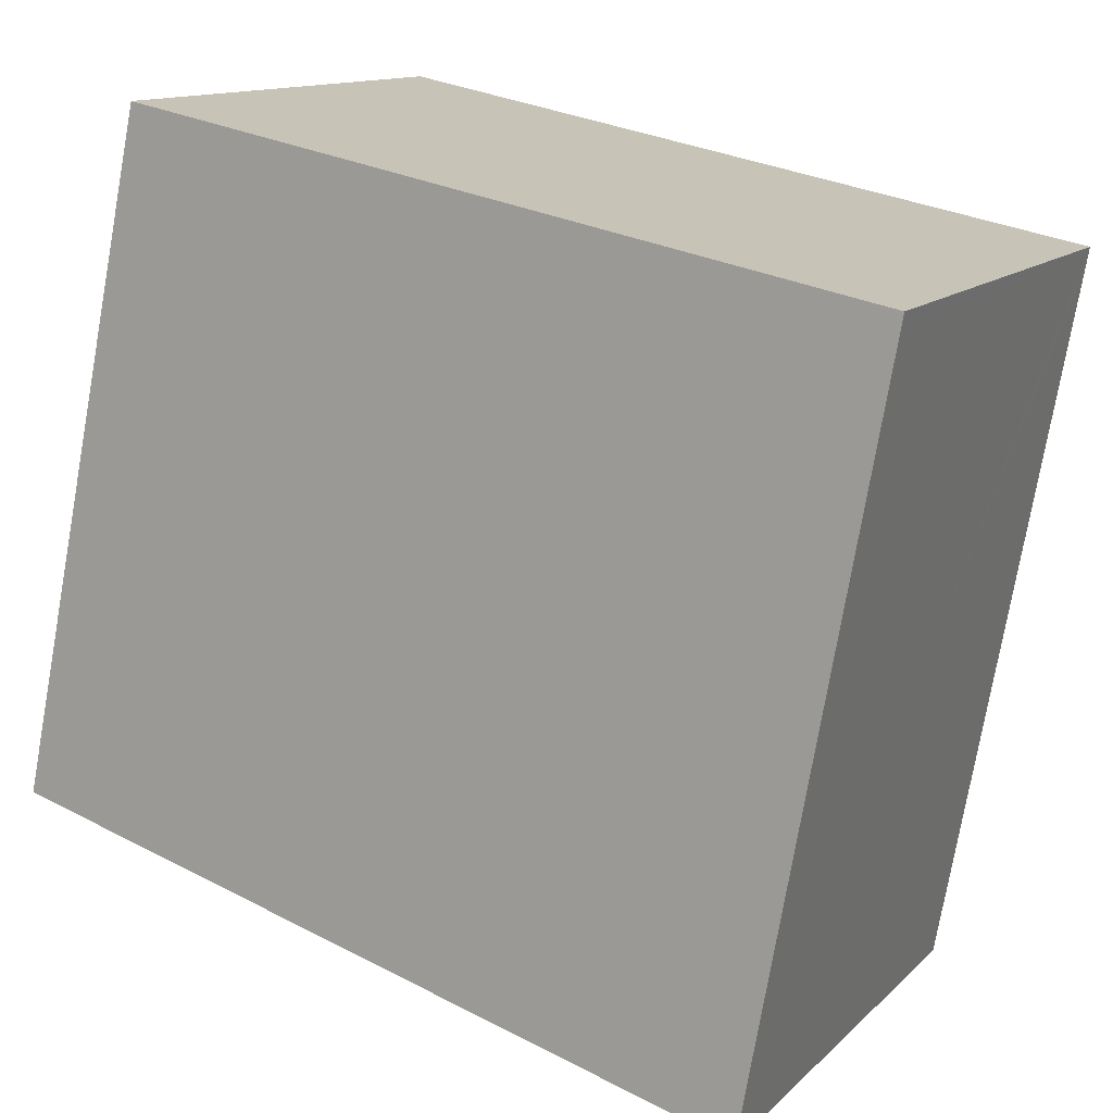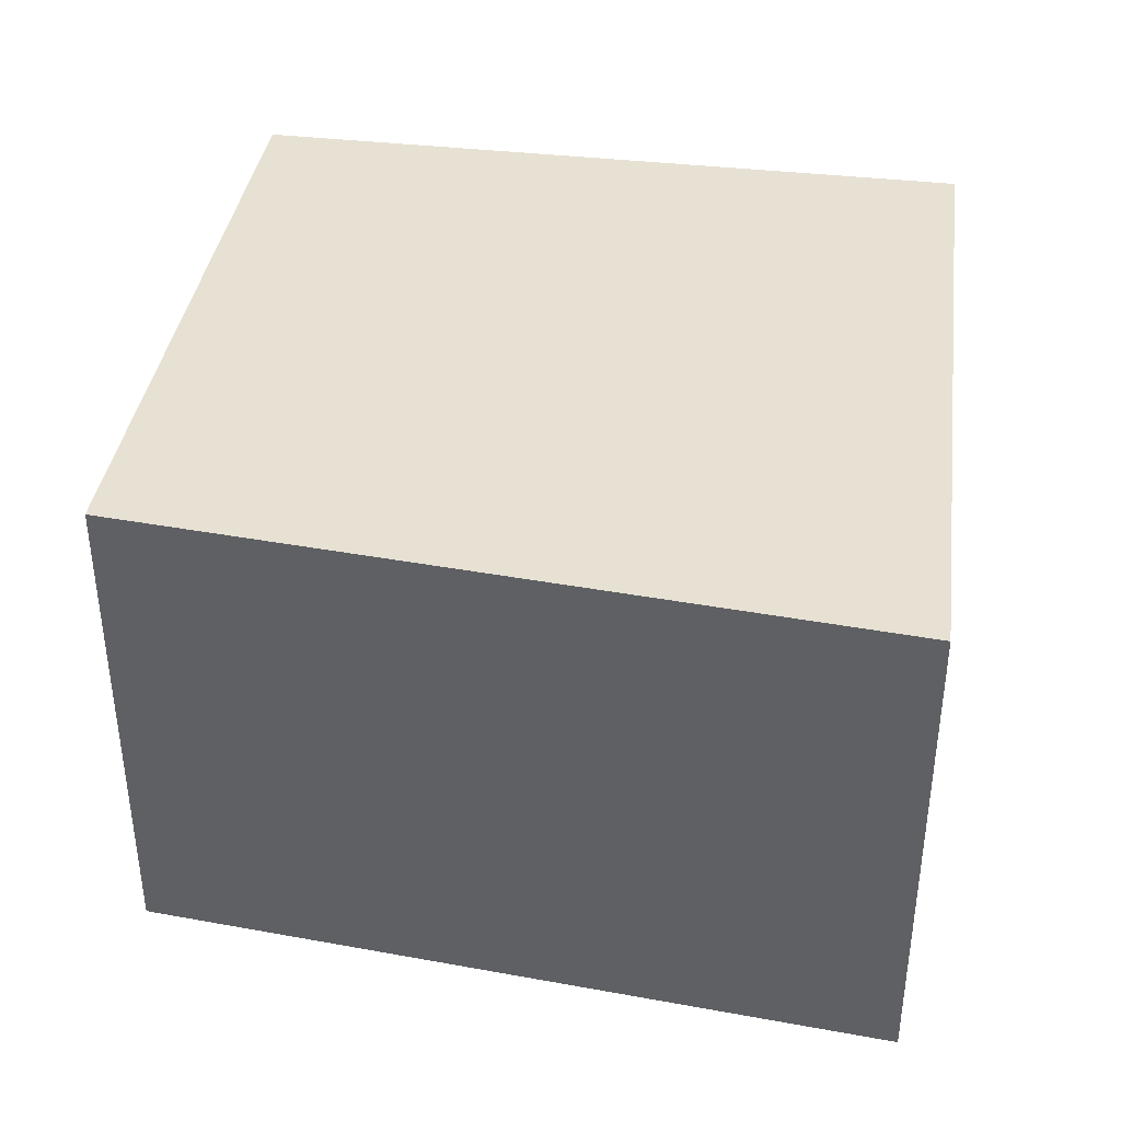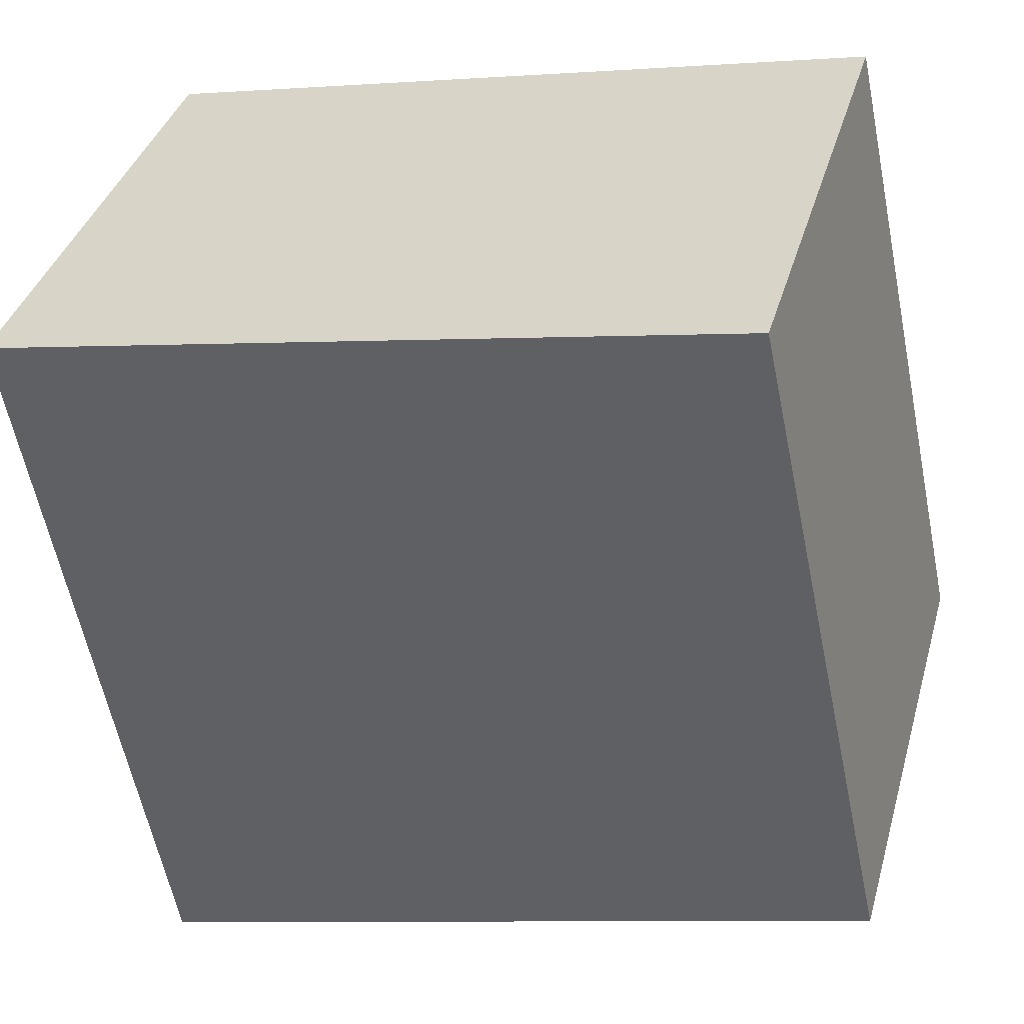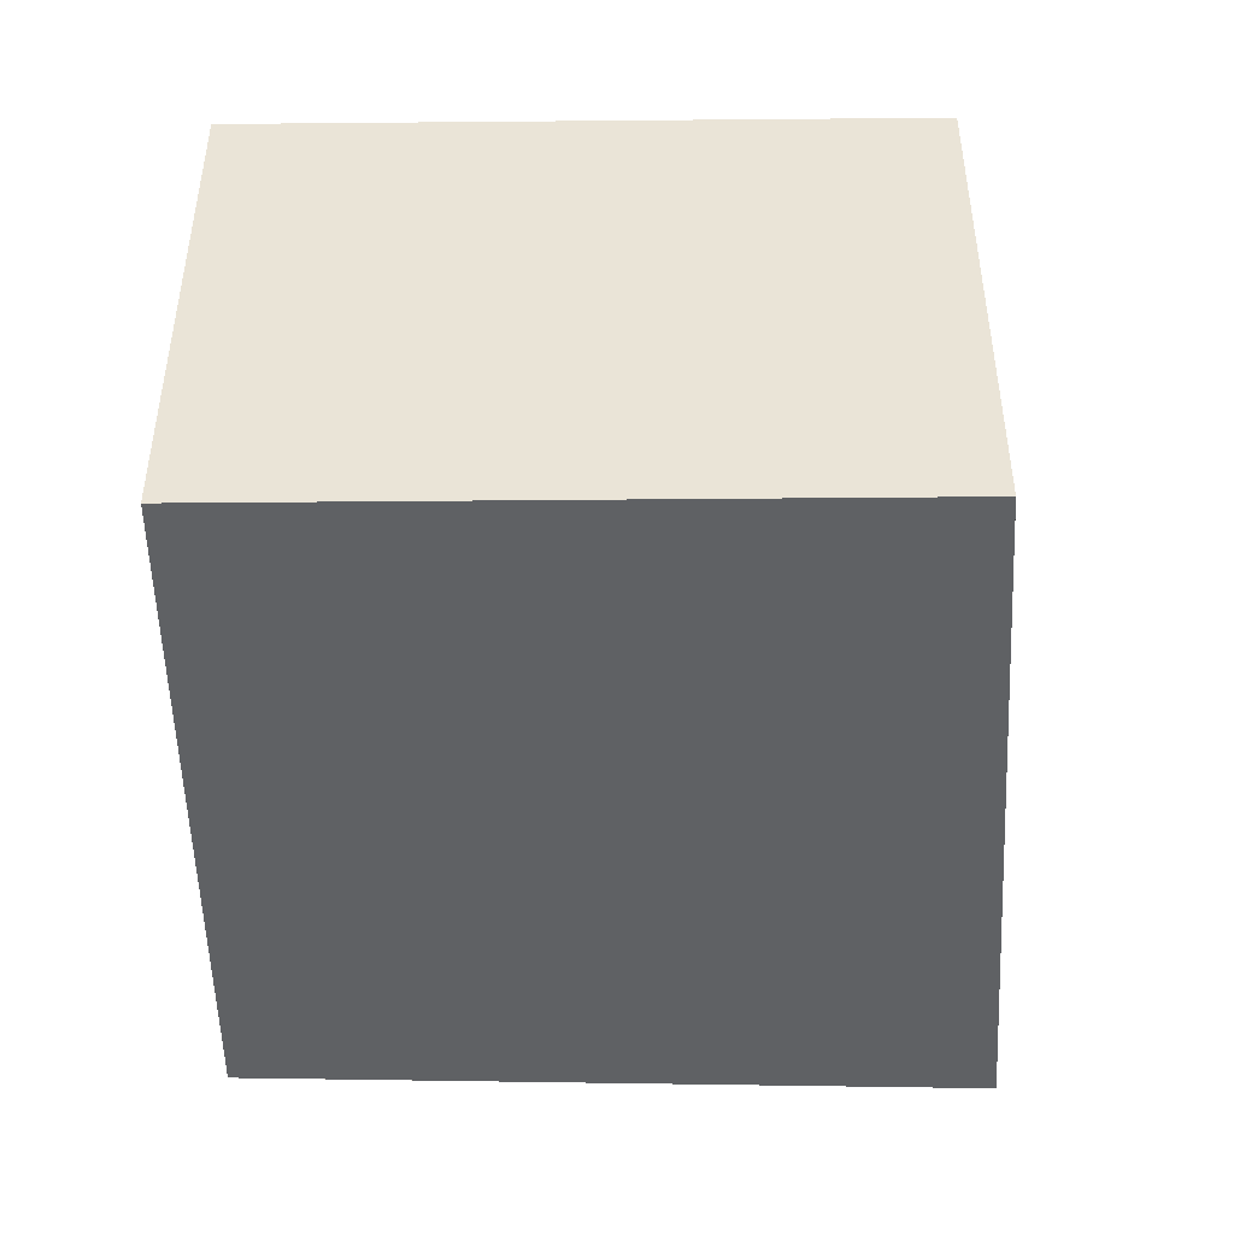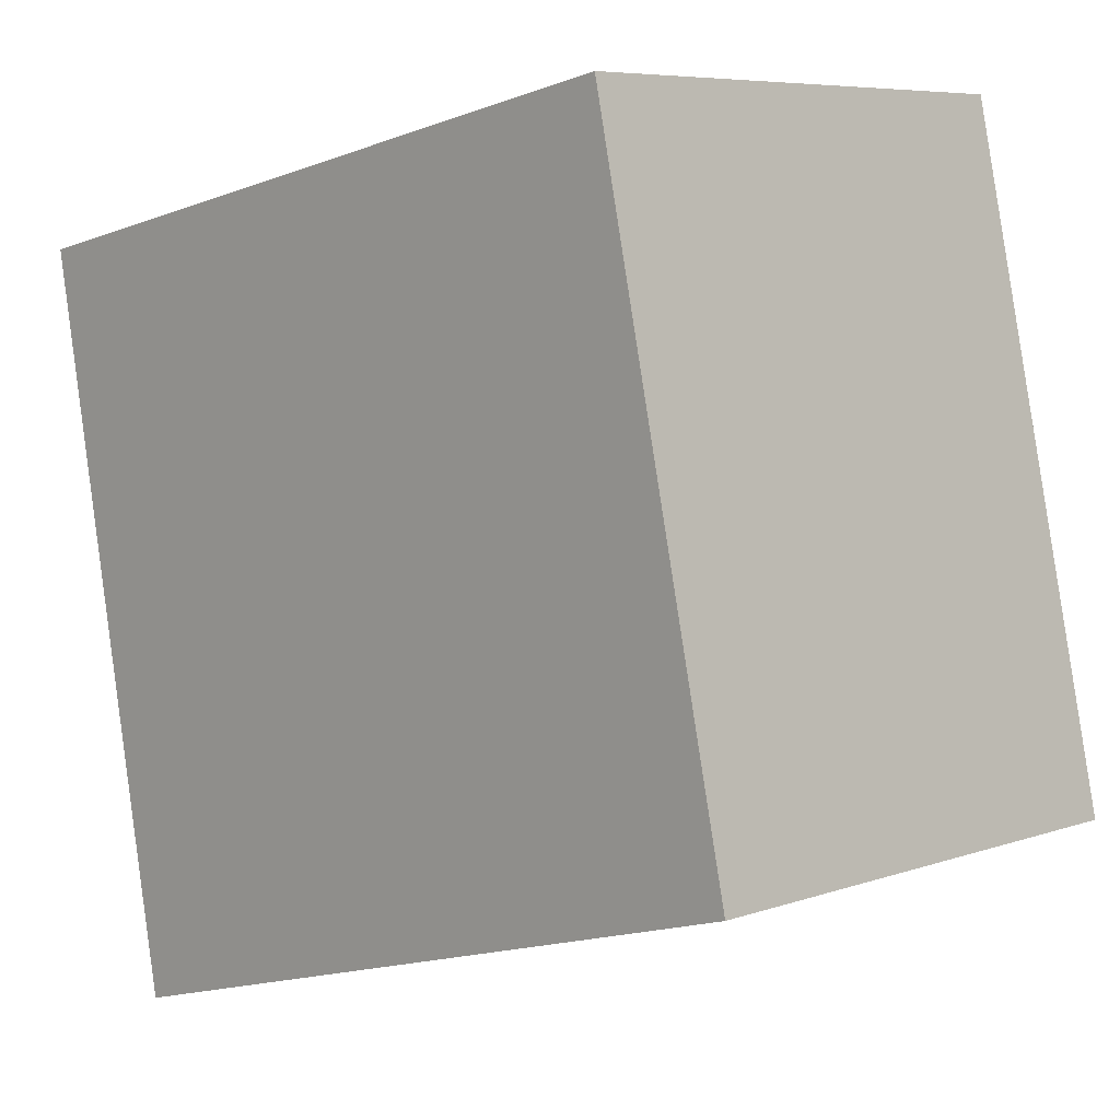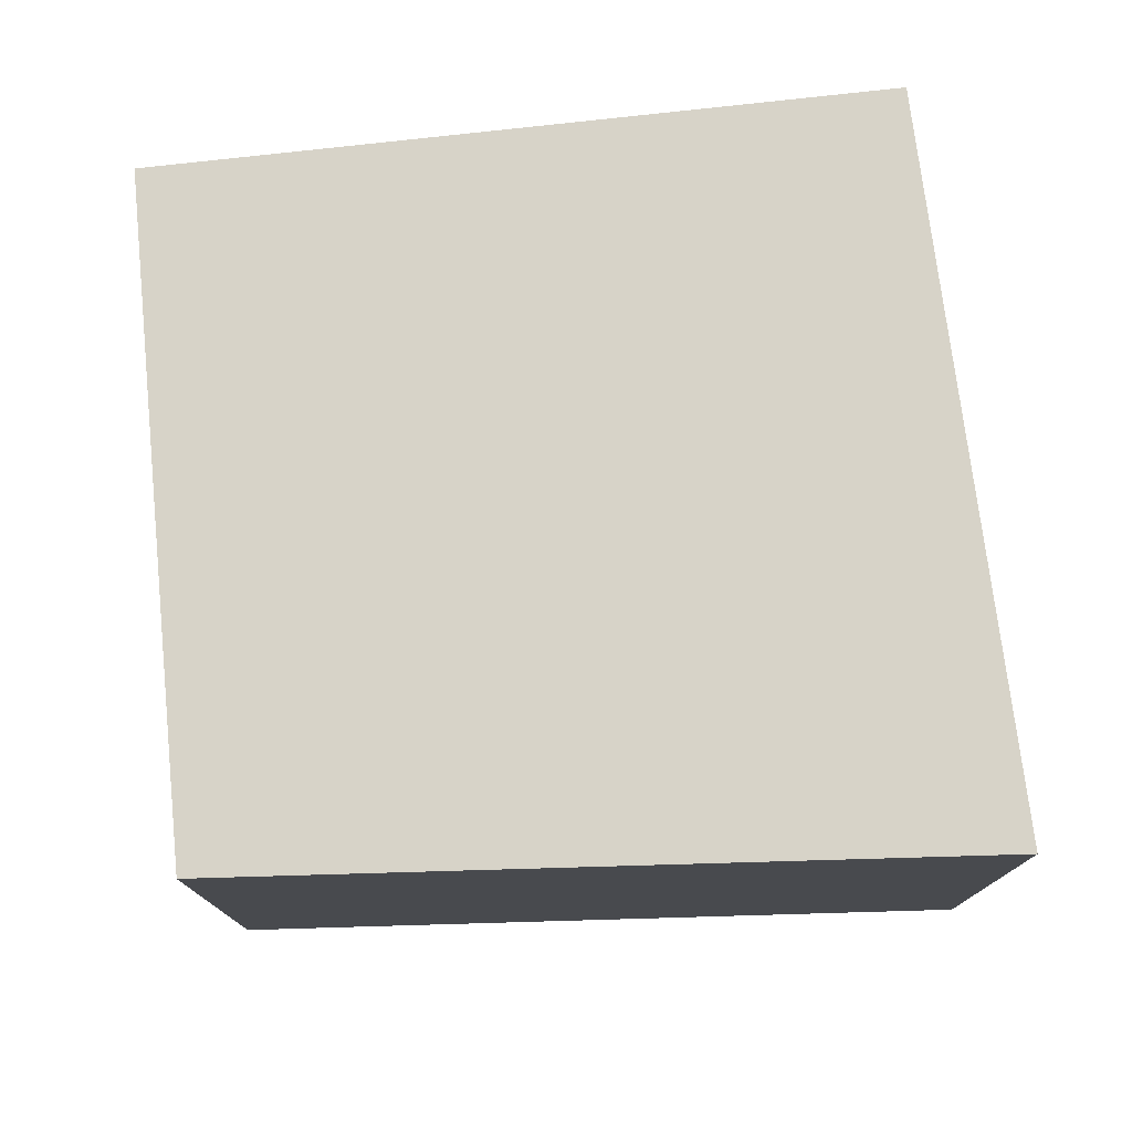
<metadata>
{"format":"obj","ext":"obj","renderer":"f3d","projection":"perspective","resolution":1024,"background":"white","views":[{"elev":12.8,"azim":-153.1,"up":"+Z"},{"elev":39.5,"azim":176.9,"up":"+Y"},{"elev":37.4,"azim":15.4,"up":"+Z"},{"elev":-45.8,"azim":78.4,"up":"+Y"},{"elev":6.9,"azim":44.5,"up":"+Z"},{"elev":76.8,"azim":162.4,"up":"+Y"}]}
</metadata>
<code>
v  0.024 3.258 -0.134
v  5.493 3.258 -3.272
v  0.834 3.258 -4.603
v  0 3.258 1.995e-16
v  1.592 3.258 0.314
v  4.59 3.258 0.906
v  0 0 0
v  4.59 -5.548e-17 0.906
v  1.592 -1.923e-17 0.314
v  5.493 2.004e-16 -3.272
v  0.834 2.819e-16 -4.603
v  0.024 8.205e-18 -0.134
g defaultobject
f 1 2 3
f 2 1 4
f 2 4 5
f 2 5 6
f 7 5 4
f 5 7 6
f 6 7 8
f 8 7 9
f 8 2 6
f 2 8 10
f 10 3 2
f 3 10 11
f 1 7 4
f 7 1 3
f 7 3 12
f 12 3 11
f 9 10 8
f 10 9 7
f 10 7 12
f 10 12 11

</code>
